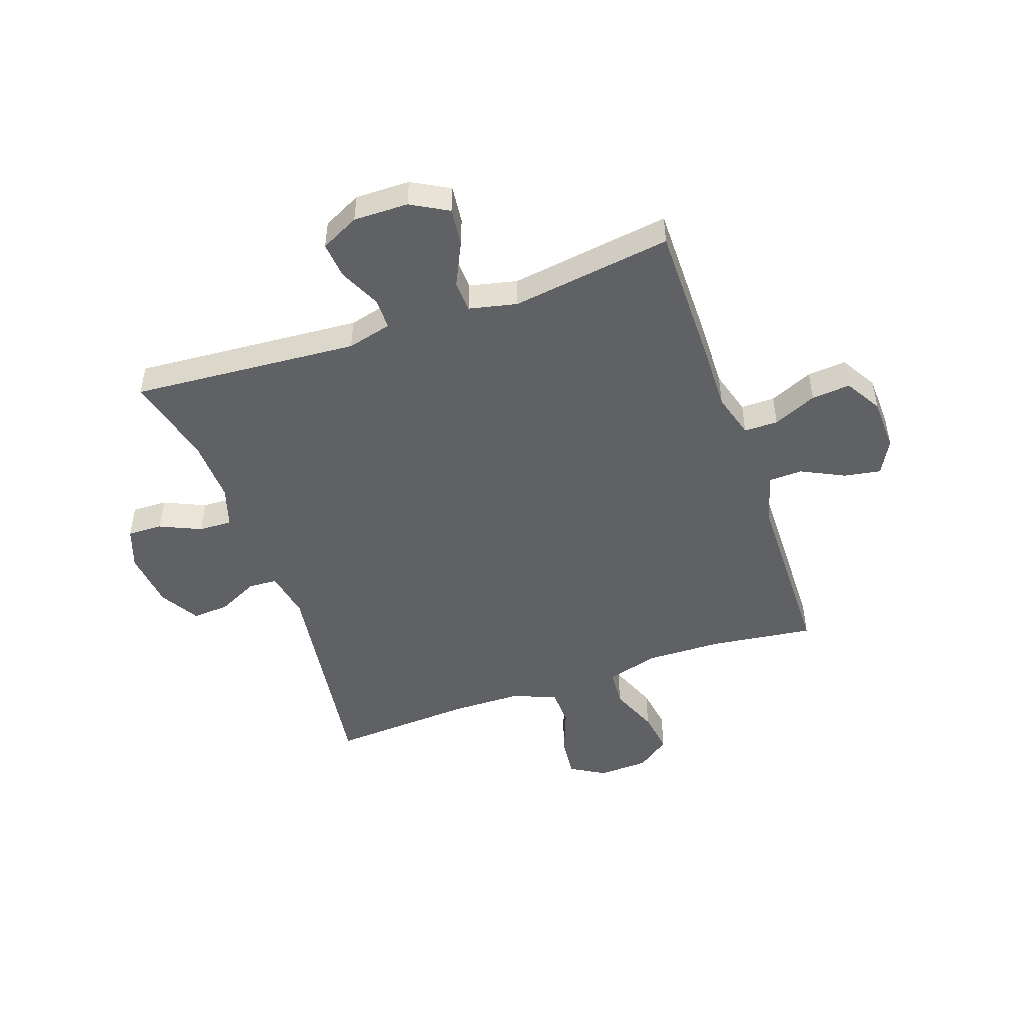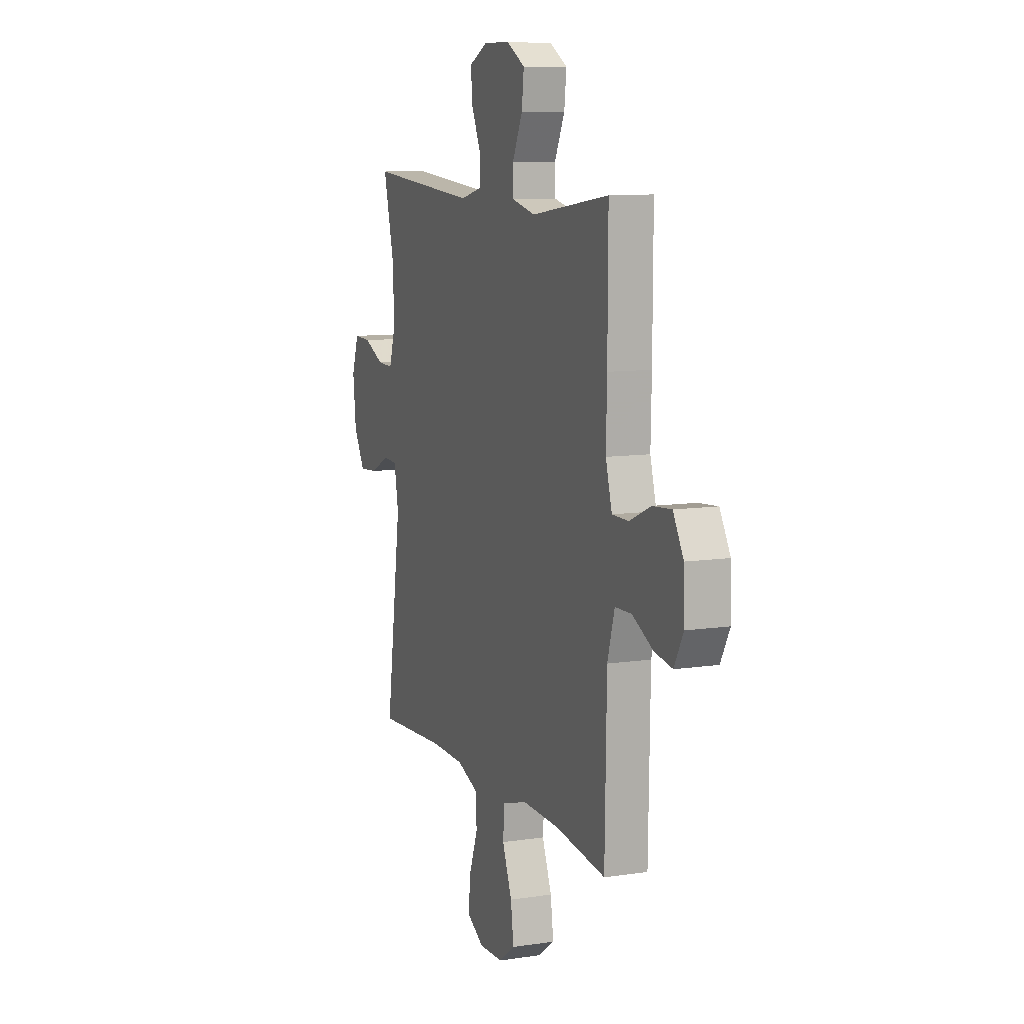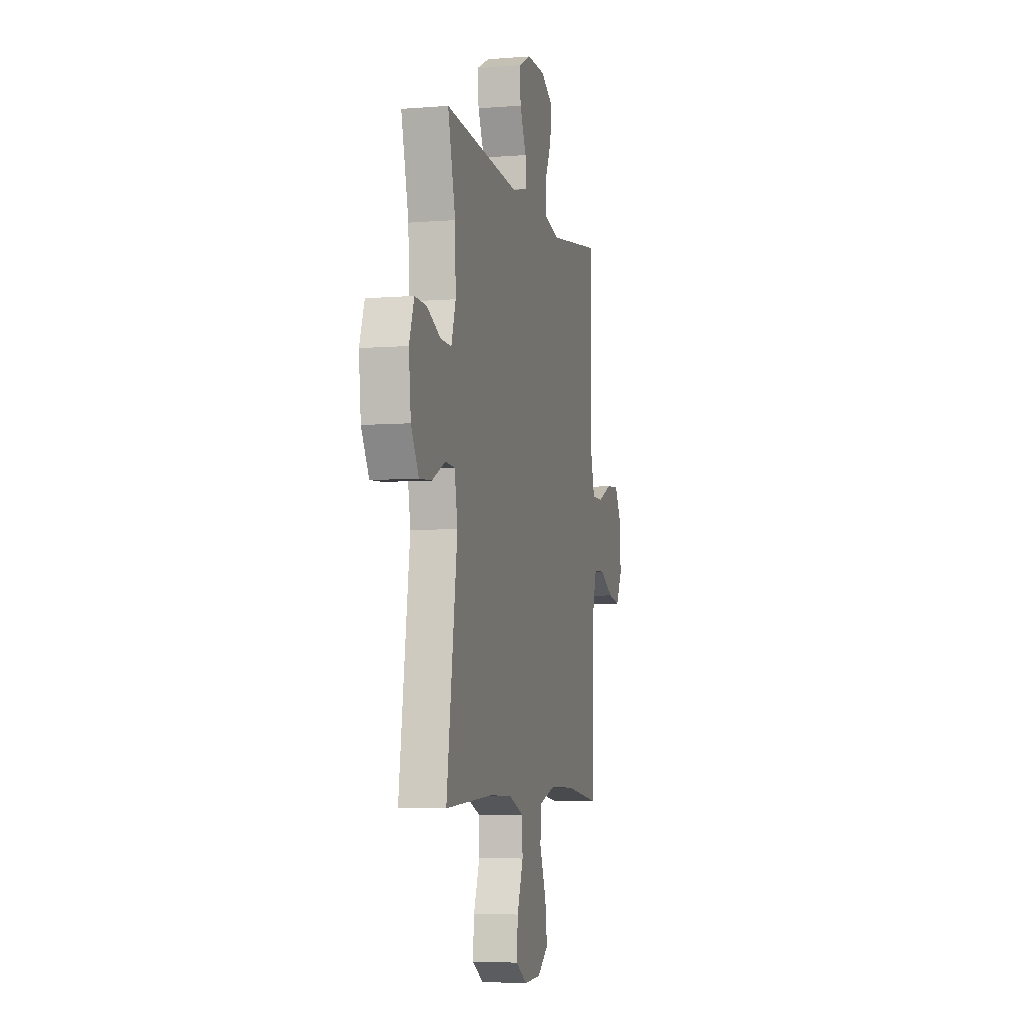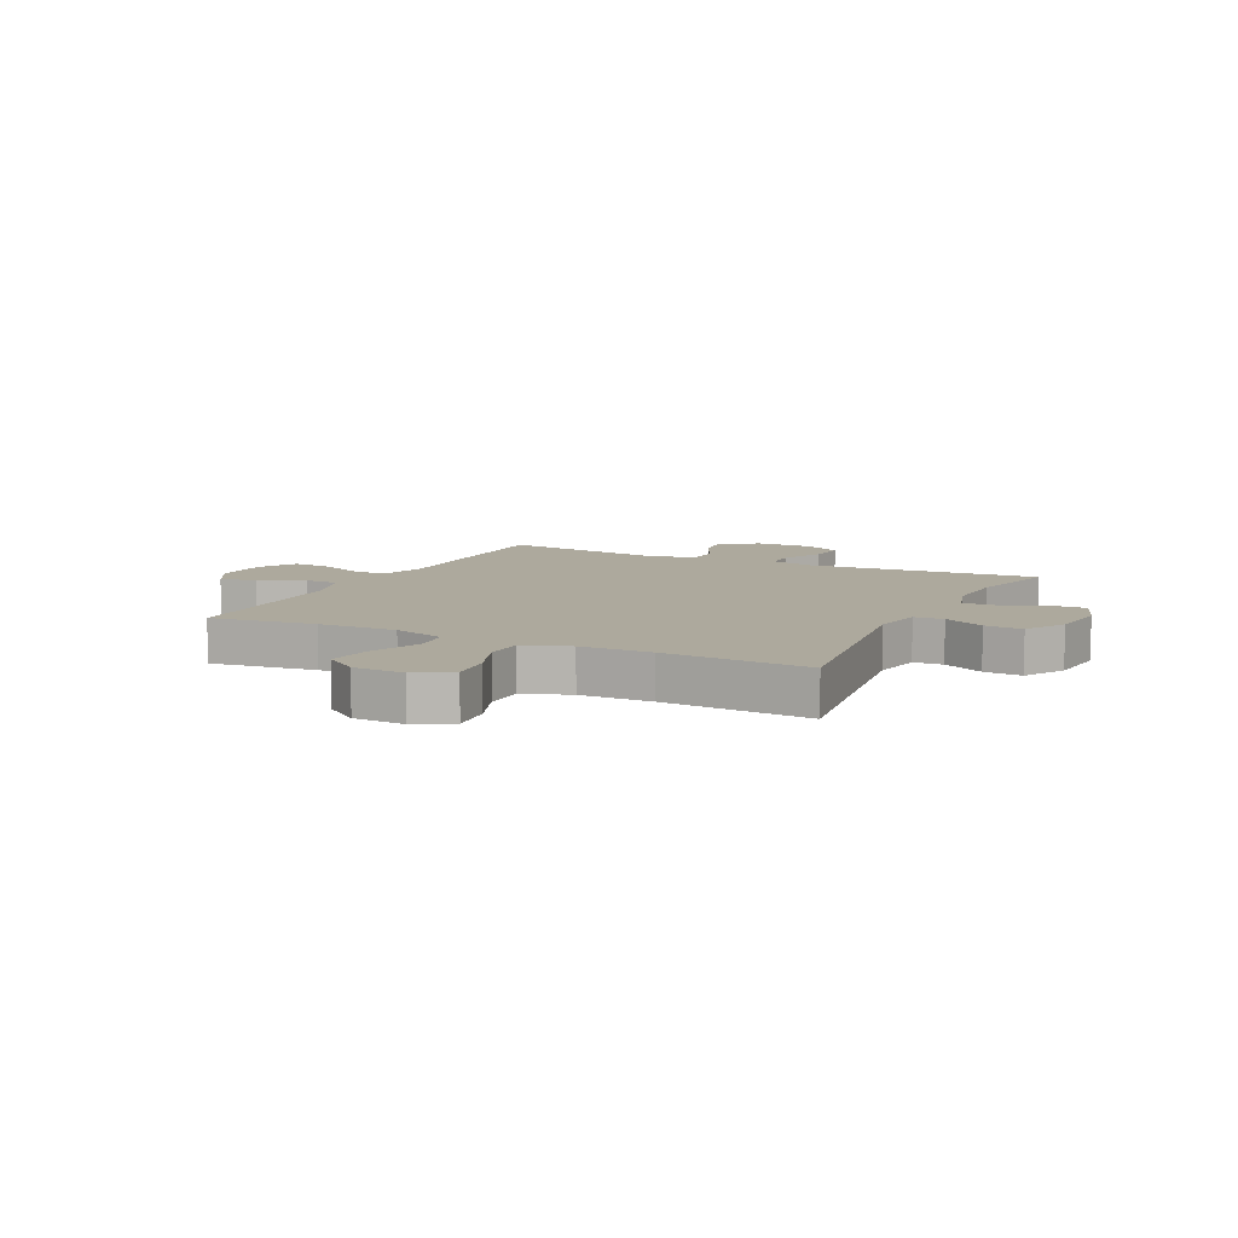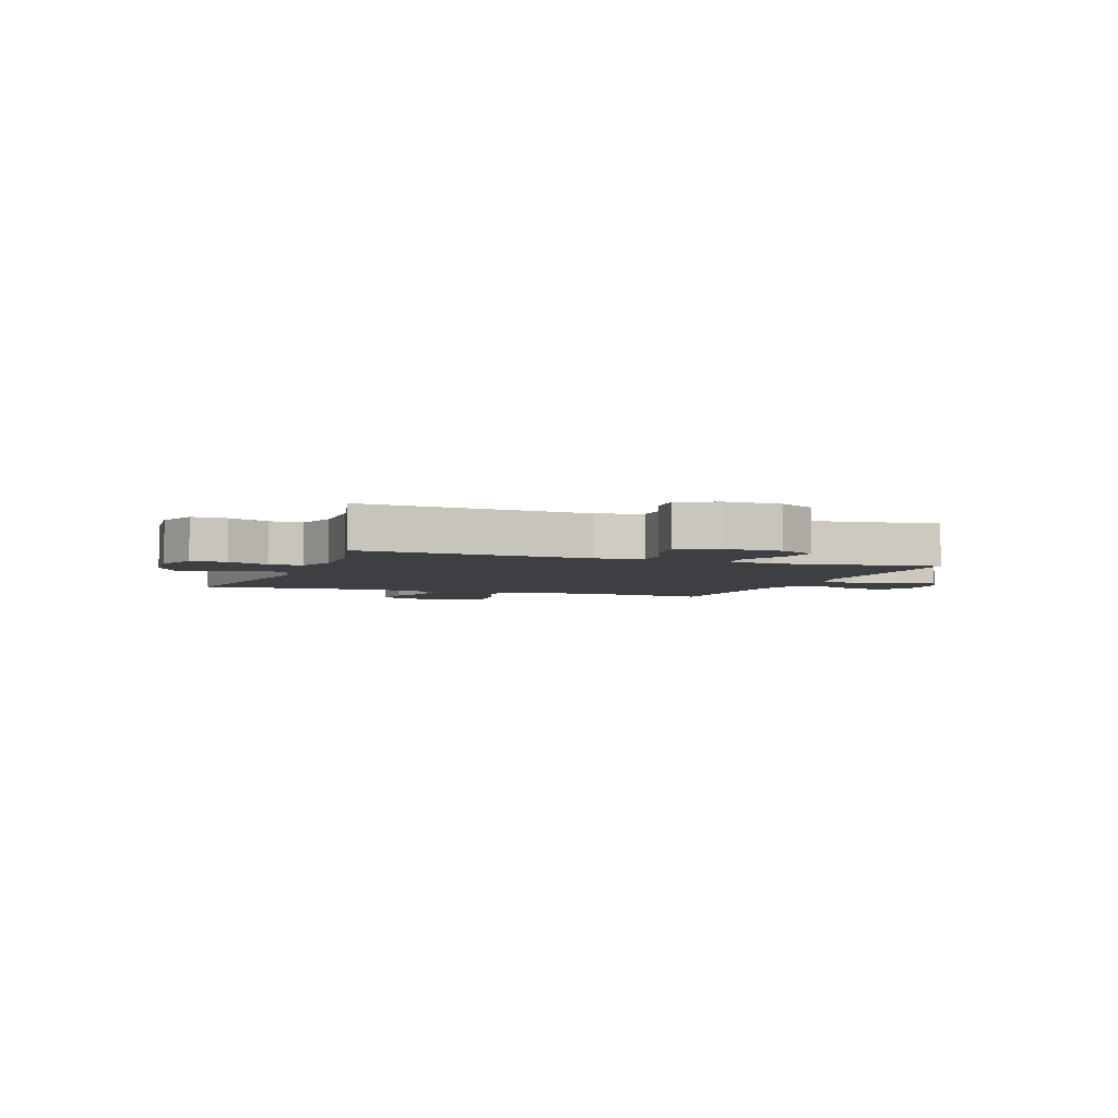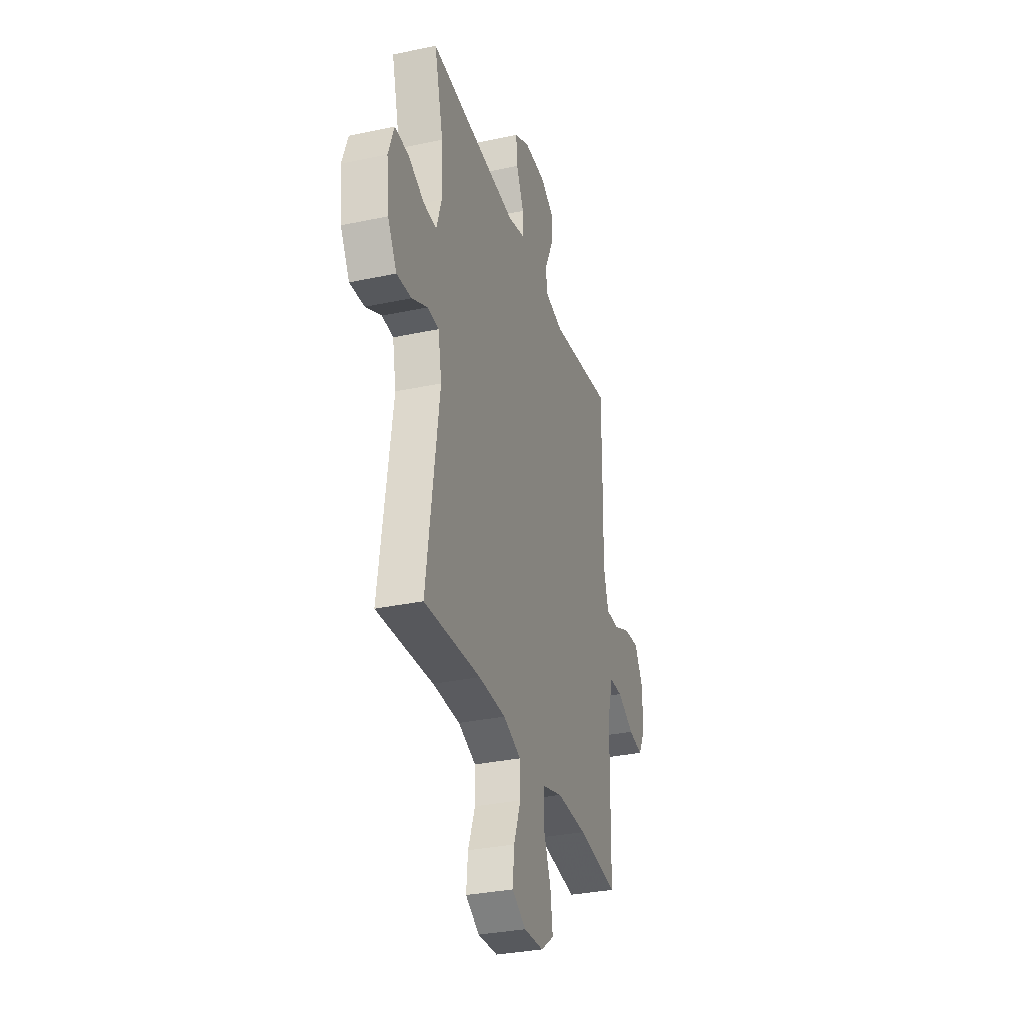
<metadata>
{"format":"obj","ext":"obj","renderer":"f3d","projection":"perspective","resolution":1024,"background":"white","views":[{"elev":-48.4,"azim":19.3,"up":"+Y"},{"elev":9.8,"azim":68.8,"up":"+Z"},{"elev":-6.0,"azim":-76.4,"up":"+Z"},{"elev":8.8,"azim":-153.8,"up":"+Y"},{"elev":-4.0,"azim":-20.6,"up":"+Y"},{"elev":-32.2,"azim":-73.4,"up":"+Z"}]}
</metadata>
<code>
v 0.5 0.07 -0.5
v 0.317 0.07 -0.476
v 0.18 0.07 -0.473
v 0.089 0.07 -0.5
v 0.084 0.07 -0.567
v 0.119 0.07 -0.654
v 0.13 0.07 -0.731
v 0.071 0.07 -0.774
v -0.018 0.07 -0.778
v -0.08 0.07 -0.742
v -0.073 0.07 -0.669
v -0.041 0.07 -0.584
v -0.043 0.07 -0.516
v -0.123 0.07 -0.486
v -0.246 0.07 -0.484
v -0.5 0.07 -0.5
v -0.443 0.07 -0.104
v -0.459 0.07 -0.018
v -0.51 0.07 -0.015
v -0.581 0.07 -0.05
v -0.647 0.07 -0.055
v -0.688 0.07 0.015
v -0.699 0.07 0.118
v -0.673 0.07 0.191
v -0.611 0.07 0.189
v -0.538 0.07 0.156
v -0.479 0.07 0.154
v -0.456 0.07 0.227
v -0.46 0.07 0.342
v -0.5 0.07 0.5
v -0.097 0.07 0.47
v -0.018 0.07 0.49
v -0.018 0.07 0.546
v -0.052 0.07 0.619
v -0.058 0.07 0.684
v 0.01 0.07 0.718
v 0.107 0.07 0.717
v 0.173 0.07 0.68
v 0.165 0.07 0.612
v 0.128 0.07 0.535
v 0.13 0.07 0.478
v 0.215 0.07 0.459
v 0.5 0.07 0.5
v 0.499 0.07 0.25
v 0.496 0.07 0.127
v 0.519 0.07 0.047
v 0.579 0.07 0.047
v 0.656 0.07 0.081
v 0.725 0.07 0.087
v 0.763 0.07 0.022
v 0.766 0.07 -0.072
v 0.733 0.07 -0.133
v 0.668 0.07 -0.122
v 0.592 0.07 -0.084
v 0.532 0.07 -0.086
v 0.506 0.07 -0.175
v 0.5 0 -0.5
v 0.317 0 -0.476
v 0.18 0 -0.473
v 0.089 0 -0.5
v 0.084 0 -0.567
v 0.119 0 -0.654
v 0.13 0 -0.731
v 0.071 0 -0.774
v -0.018 0 -0.778
v -0.08 0 -0.742
v -0.073 0 -0.669
v -0.041 0 -0.584
v -0.043 0 -0.516
v -0.123 0 -0.486
v -0.246 0 -0.484
v -0.5 0 -0.5
v -0.443 0 -0.104
v -0.459 0 -0.018
v -0.51 0 -0.015
v -0.581 0 -0.05
v -0.647 0 -0.055
v -0.688 0 0.015
v -0.699 0 0.118
v -0.673 0 0.191
v -0.611 0 0.189
v -0.538 0 0.156
v -0.479 0 0.154
v -0.456 0 0.227
v -0.46 0 0.342
v -0.5 0 0.5
v -0.097 0 0.47
v -0.018 0 0.49
v -0.018 0 0.546
v -0.052 0 0.619
v -0.058 0 0.684
v 0.01 0 0.718
v 0.107 0 0.717
v 0.173 0 0.68
v 0.165 0 0.612
v 0.128 0 0.535
v 0.13 0 0.478
v 0.215 0 0.459
v 0.5 0 0.5
v 0.499 0 0.25
v 0.496 0 0.127
v 0.519 0 0.047
v 0.579 0 0.047
v 0.656 0 0.081
v 0.725 0 0.087
v 0.763 0 0.022
v 0.766 0 -0.072
v 0.733 0 -0.133
v 0.668 0 -0.122
v 0.592 0 -0.084
v 0.532 0 -0.086
v 0.506 0 -0.175
f 52 53 54
f 51 52 54
f 50 51 54
f 49 50 54
f 48 49 54
f 47 48 54
f 46 47 54 55
f 45 46 55 56
f 42 43 44 45
f 56 1 2
f 45 56 2
f 42 45 2
f 41 42 2
f 38 39 40
f 37 38 40
f 36 37 40
f 35 36 40
f 34 35 40
f 33 34 40
f 32 33 40 41
f 29 30 31
f 41 2 3
f 32 41 3
f 31 32 3
f 29 31 3
f 28 29 3
f 24 25 26
f 23 24 26
f 22 23 26
f 21 22 26
f 20 21 26
f 19 20 26
f 18 19 26 27
f 28 3 4
f 27 28 4
f 18 27 4
f 17 18 4
f 10 11 12
f 9 10 12
f 8 9 12
f 7 8 12
f 6 7 12
f 5 6 12
f 5 12 13
f 4 5 13
f 17 4 13 14
f 15 16 17
f 14 15 17
f 110 109 108
f 110 108 107
f 110 107 106
f 110 106 105
f 110 105 104
f 110 104 103
f 111 110 103 102
f 112 111 102 101
f 101 100 99 98
f 58 57 112
f 58 112 101
f 58 101 98
f 58 98 97
f 96 95 94
f 96 94 93
f 96 93 92
f 96 92 91
f 96 91 90
f 96 90 89
f 97 96 89 88
f 87 86 85
f 59 58 97
f 59 97 88
f 59 88 87
f 59 87 85
f 59 85 84
f 82 81 80
f 82 80 79
f 82 79 78
f 82 78 77
f 82 77 76
f 82 76 75
f 83 82 75 74
f 60 59 84
f 60 84 83
f 60 83 74
f 60 74 73
f 68 67 66
f 68 66 65
f 68 65 64
f 68 64 63
f 68 63 62
f 68 62 61
f 69 68 61
f 69 61 60
f 70 69 60 73
f 73 72 71
f 73 71 70
f 1 57 58 2
f 2 58 59 3
f 3 59 60 4
f 4 60 61 5
f 5 61 62 6
f 6 62 63 7
f 7 63 64 8
f 8 64 65 9
f 9 65 66 10
f 10 66 67 11
f 11 67 68 12
f 12 68 69 13
f 13 69 70 14
f 14 70 71 15
f 15 71 72 16
f 16 72 73 17
f 17 73 74 18
f 18 74 75 19
f 19 75 76 20
f 20 76 77 21
f 21 77 78 22
f 22 78 79 23
f 23 79 80 24
f 24 80 81 25
f 25 81 82 26
f 26 82 83 27
f 27 83 84 28
f 28 84 85 29
f 29 85 86 30
f 30 86 87 31
f 31 87 88 32
f 32 88 89 33
f 33 89 90 34
f 34 90 91 35
f 35 91 92 36
f 36 92 93 37
f 37 93 94 38
f 38 94 95 39
f 39 95 96 40
f 40 96 97 41
f 41 97 98 42
f 42 98 99 43
f 43 99 100 44
f 44 100 101 45
f 45 101 102 46
f 46 102 103 47
f 47 103 104 48
f 48 104 105 49
f 49 105 106 50
f 50 106 107 51
f 51 107 108 52
f 52 108 109 53
f 53 109 110 54
f 54 110 111 55
f 55 111 112 56
f 56 112 57 1

</code>
